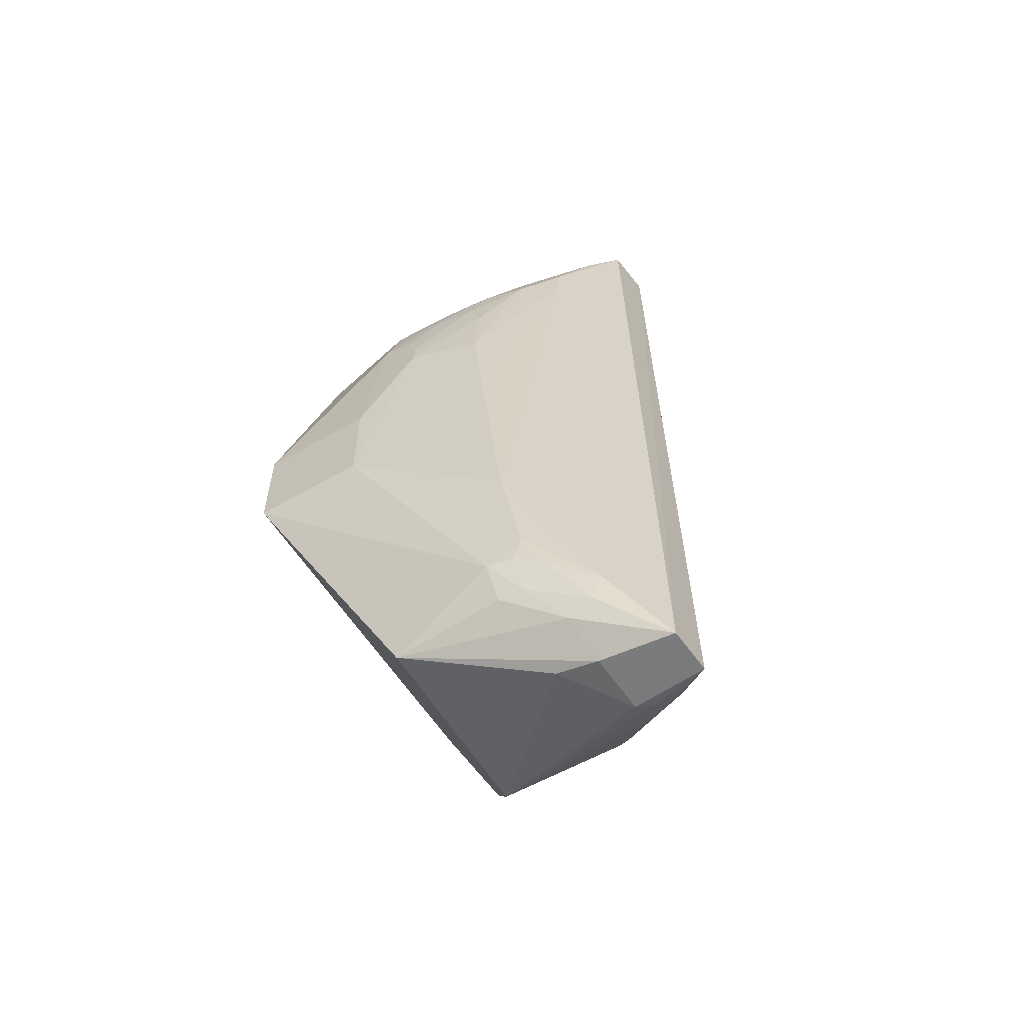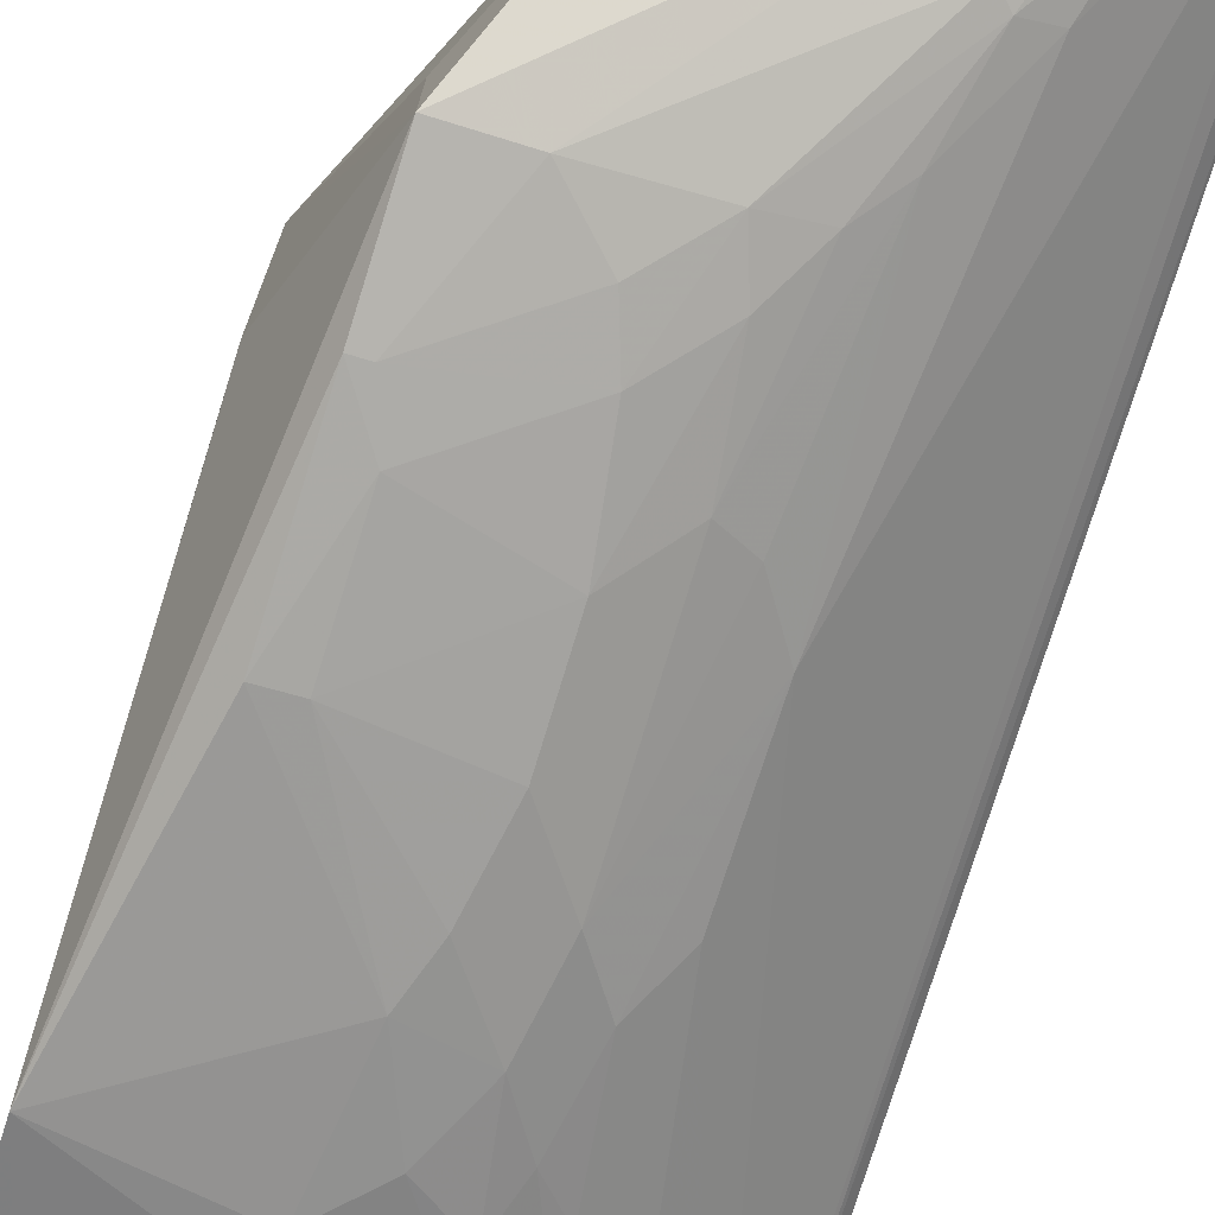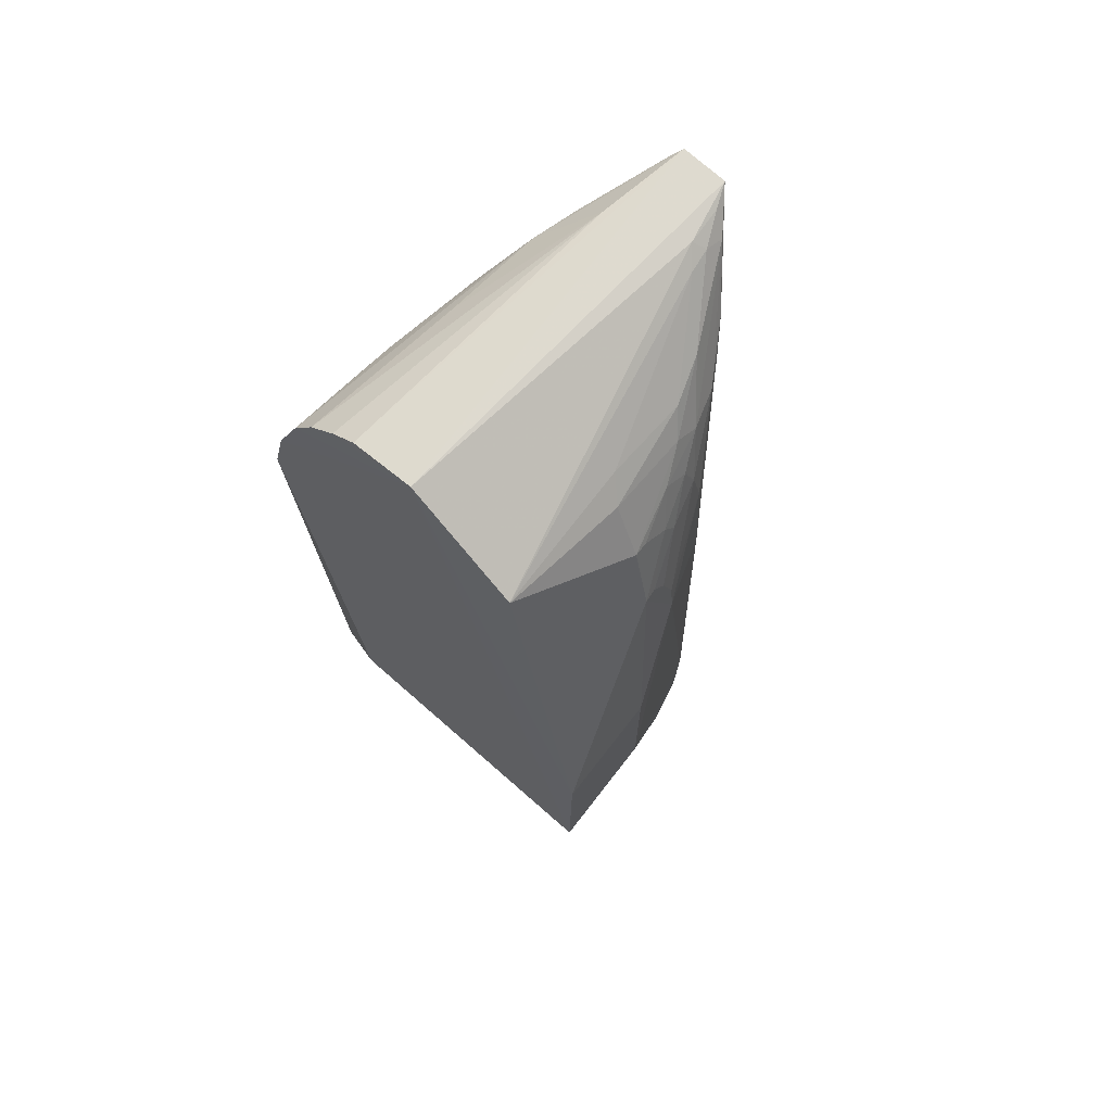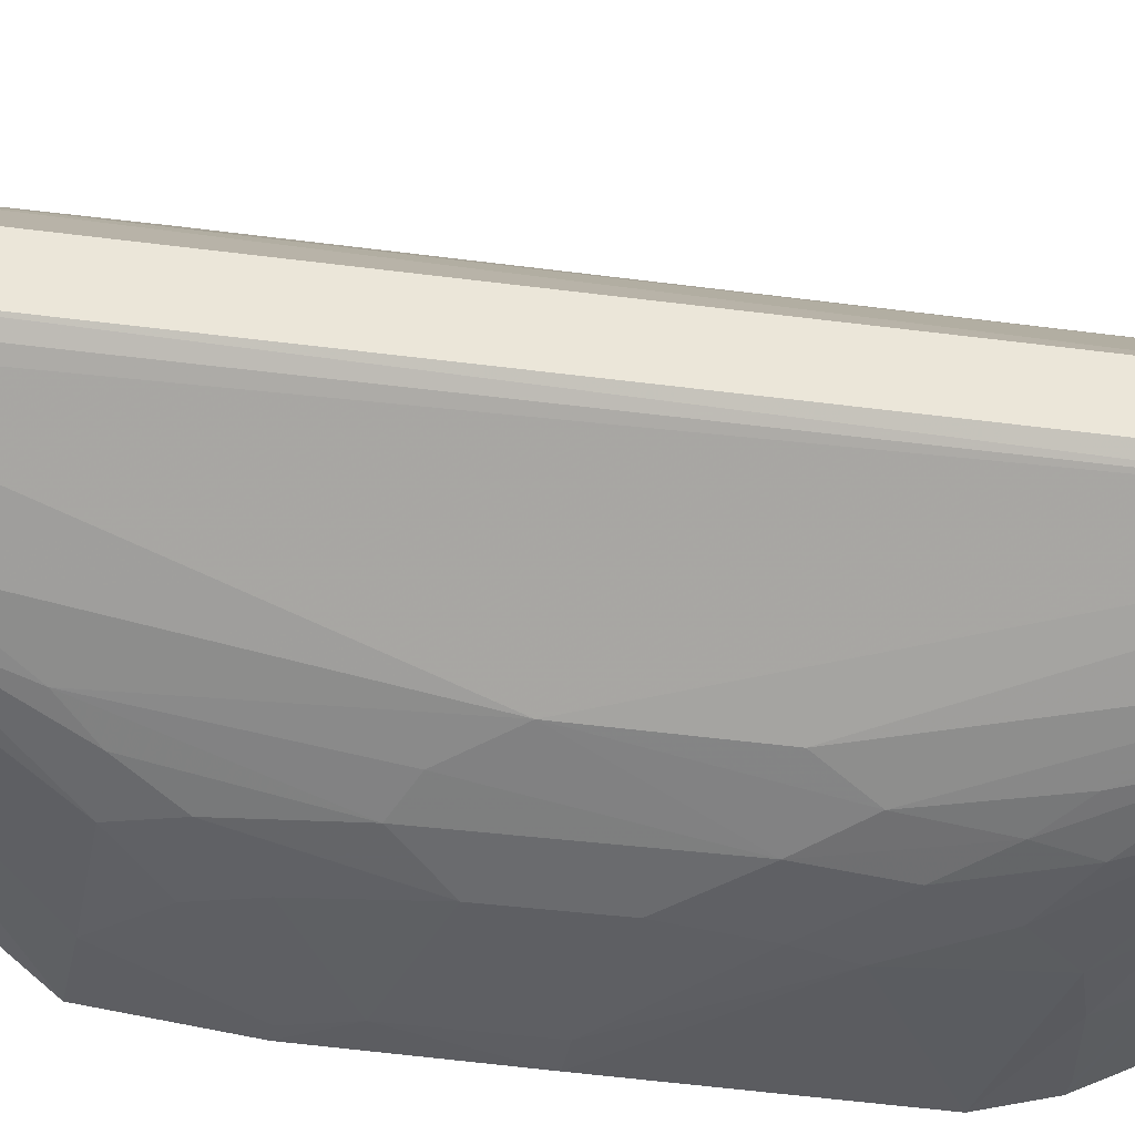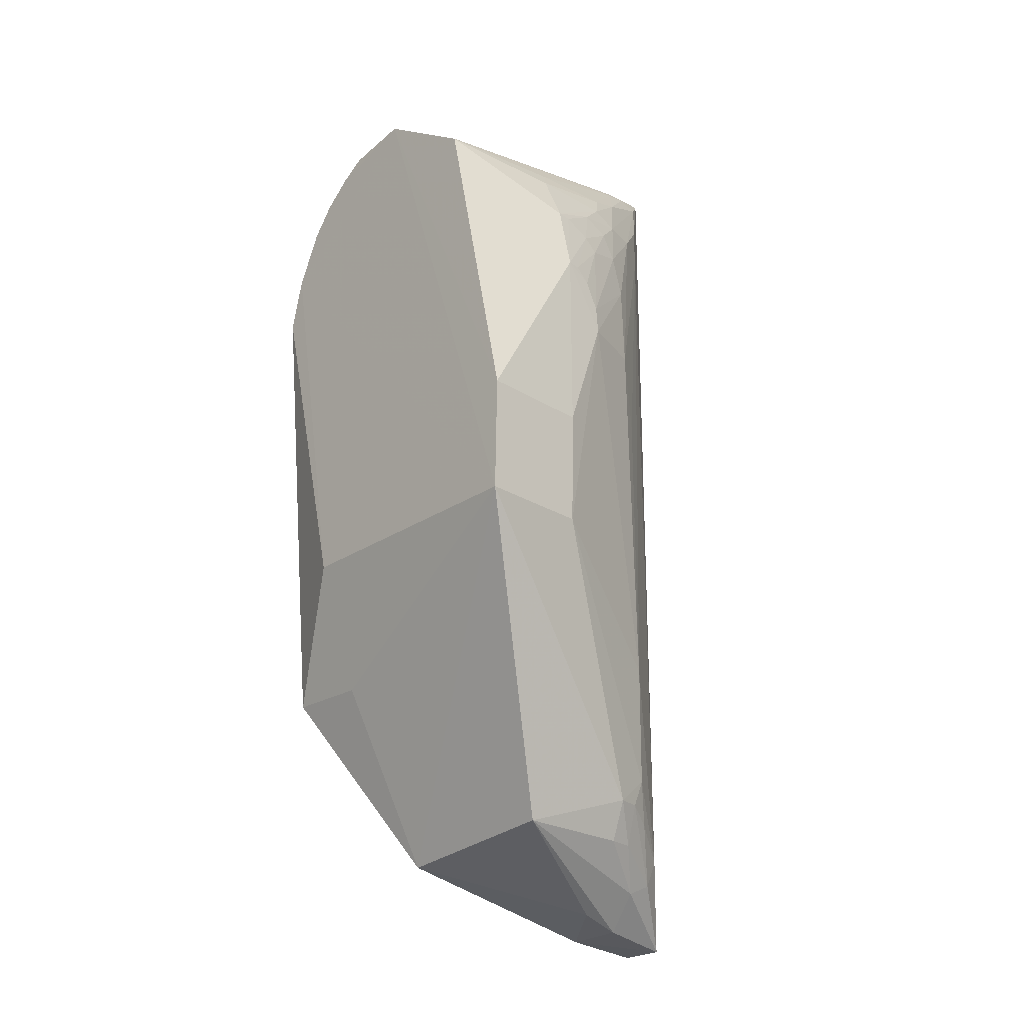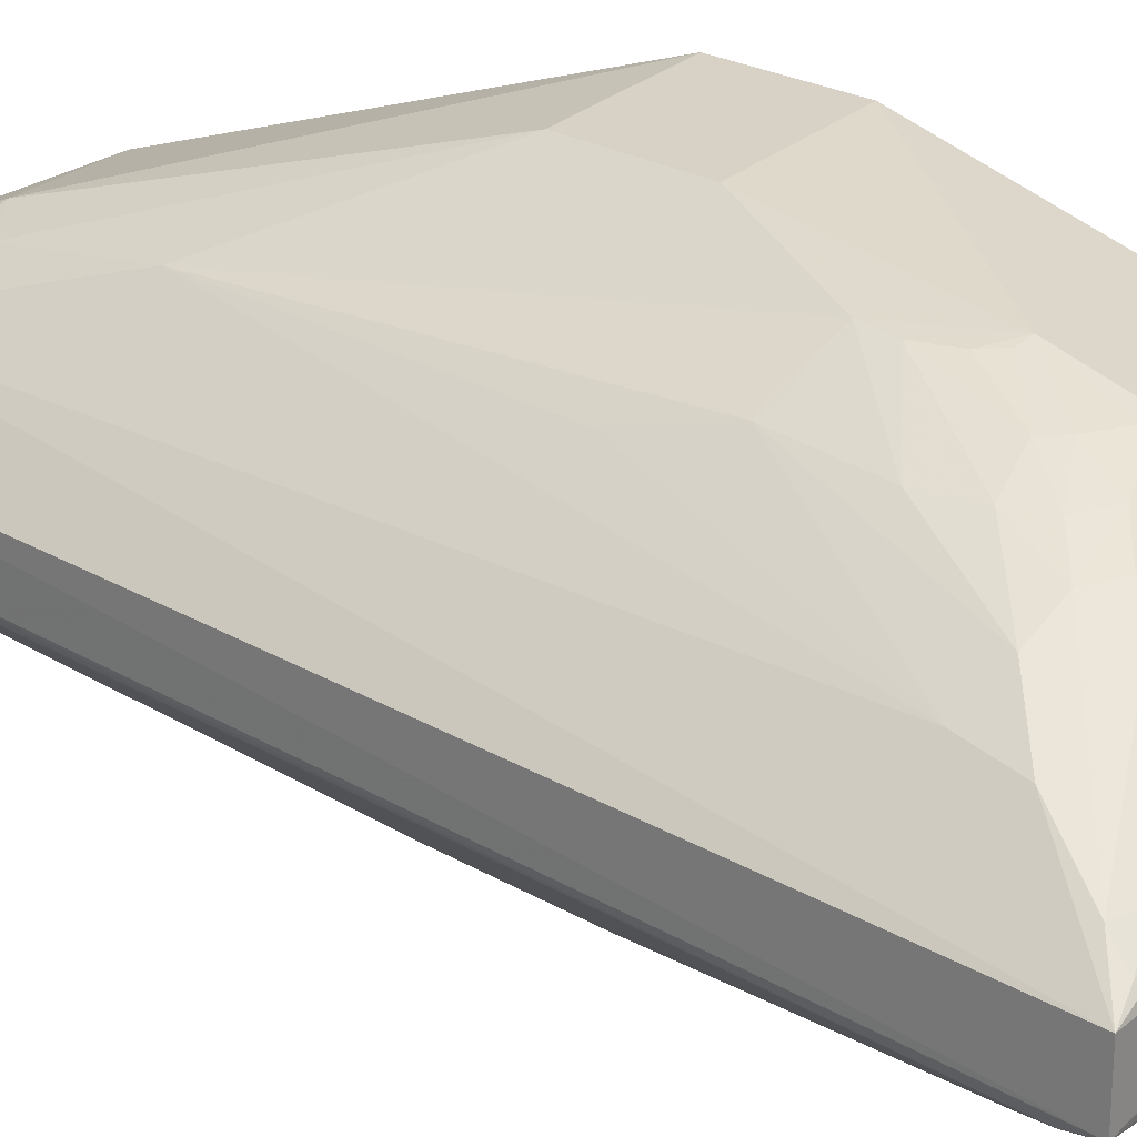
<metadata>
{"format":"obj","ext":"obj","renderer":"f3d","projection":"perspective","resolution":1024,"background":"white","views":[{"elev":-62.4,"azim":-144.3,"up":"+Z"},{"elev":-75.4,"azim":162.8,"up":"+Y"},{"elev":63.2,"azim":132.4,"up":"+Z"},{"elev":-33.1,"azim":-101.0,"up":"+Y"},{"elev":-23.4,"azim":138.8,"up":"+Z"},{"elev":25.7,"azim":-46.4,"up":"+Y"}]}
</metadata>
<code>
v -0.06614 0.01025 0.6112
v -0.06651 -0.07779 0.5782
v -0.06664 0.1377 0.2474
v -0.3374 0.01517 -0.02411
v -0.3378 -0.01617 0.6462
v -0.09707 -0.1276 0.1562
v -0.06676 -0.06441 0.2472
v -0.06666 -0.03821 0.6052
v -0.1577 0.1091 0.5211
v -0.1588 0.07238 0.03896
v -0.244 -0.09302 0.1353
v -0.187 -0.1138 0.4708
v -0.06635 -0.114 0.5203
v -0.2744 -0.02641 0.6357
v -0.06653 -0.05714 0.5943
v -0.2942 0.02865 0.636
v -0.06684 0.0872 0.5616
v -0.254 0.08756 0.1661
v -0.1571 -0.05459 0.02632
v -0.3316 -0.02488 -0.007036
v -0.186 -0.1241 0.2782
v -0.06637 -0.09478 0.5579
v -0.0667 -0.1246 0.4827
v -0.219 -0.08208 0.5696
v -0.3365 0.01795 0.6451
v -0.06672 0.1395 0.3292
v -0.2298 0.07711 0.5776
v -0.2393 0.0818 0.06532
v -0.2542 0.02536 -0.008004
v -0.09751 -0.06441 0.155
v -0.2544 -0.09316 0.2903
v -0.3376 -0.01725 -0.02429
v -0.2483 -0.07146 0.03781
v -0.1967 -0.1134 0.1566
v -0.2502 -0.06258 0.5991
v -0.09688 -0.1376 0.329
v -0.2556 -0.08229 0.533
v -0.1779 -0.1026 0.53
v -0.1482 -0.09308 0.5578
v -0.306 0.04656 0.03454
v -0.1575 0.1205 0.471
v -0.1592 0.09079 0.5591
v -0.2833 0.03885 0.6256
v -0.2355 0.09729 0.4823
v -0.2404 0.06989 0.03742
v -0.1472 0.1299 0.2478
v -0.2845 0.02211 -0.01678
v -0.2742 -0.0726 0.08414
v -0.3326 -0.02392 0.6246
v -0.2142 -0.1136 0.2476
v -0.3077 -0.04194 0.00538
v -0.2727 -0.04411 0.001557
v -0.2405 -0.07298 0.03933
v -0.1669 -0.1236 0.1869
v -0.1371 -0.1242 0.1567
v -0.1803 -0.0655 0.5946
v -0.09692 -0.1356 0.2274
v -0.1669 -0.1236 0.4203
v -0.2153 -0.1135 0.3799
v -0.2785 -0.06095 0.5901
v -0.1272 -0.1138 0.5104
v -0.2271 -0.09268 0.5318
v -0.1379 -0.1029 0.5393
v -0.2914 0.05931 0.5471
v -0.2974 0.0469 0.01556
v -0.2643 0.07694 0.08446
v -0.1697 0.07882 0.5753
v -0.2194 0.08737 0.5592
v -0.2586 0.06655 0.5903
v -0.3 0.03588 0.6288
v -0.2792 0.04699 0.007585
v -0.1866 0.1201 0.4207
v -0.2844 -0.01933 -0.01813
v -0.3251 -0.03099 0.003793
v -0.2473 -0.08433 0.07523
v -0.2535 -0.09317 0.3796
v -0.2339 -0.1038 0.2579
v -0.2067 -0.1136 0.1867
v -0.2897 -0.04189 -0.001289
v -0.1169 -0.1351 0.2578
v -0.1066 -0.1348 0.2275
v -0.1574 -0.1134 0.5003
v -0.1863 -0.1241 0.3392
v -0.2258 -0.103 0.4612
v -0.2067 -0.1131 0.4307
v -0.2787 -0.05165 0.6095
v -0.2865 -0.06161 0.5724
v -0.07651 -0.1136 0.5202
v -0.2178 -0.09263 0.541
v -0.2466 -0.08225 0.5521
v -0.2351 0.1002 0.4212
v -0.2586 0.06664 0.03728
v -0.2763 0.06621 0.05528
v -0.2177 0.09678 0.5306
v -0.2657 0.07612 0.5522
v -0.3207 0.02532 0.6389
v -0.1474 0.1315 0.3291
v -0.2943 -0.02599 -0.01689
v -0.2865 -0.06178 0.045
v -0.256 -0.08305 0.08446
v -0.2664 -0.07291 0.05498
v -0.2354 -0.1028 0.4104
v -0.1771 -0.124 0.2172
v -0.2256 -0.1034 0.1558
v -0.3209 -0.02478 -0.01835
v -0.1169 -0.1356 0.329
v -0.2161 -0.103 0.4916
v -0.1772 -0.1239 0.3899
v -0.3311 -0.02189 0.6401
v -0.2379 -0.08211 0.5607
v -0.2531 0.0879 0.369
v -0.2569 0.07647 0.06552
v -0.1986 0.0976 0.5401
v -0.1874 0.1076 0.5109
v -0.2382 0.08669 0.5503
v -0.227 0.09763 0.5116
v -0.2951 0.05577 0.5828
v -0.3153 0.03582 0.624
v -0.2443 -0.09261 0.4819
v -0.306 -0.04192 0.6135
v -0.1678 0.108 0.5208
v -0.1773 0.1183 0.4609
v -0.1864 0.1186 0.4408
v -0.197 0.1077 0.5014
v -0.1672 0.1188 0.471
f 7 6 3
f 8 1 5
f 13 7 3
f 13 3 1
f 14 8 5
f 15 1 8
f 15 14 2
f 15 8 14
f 17 16 1
f 19 10 3
f 22 13 1
f 22 15 2
f 22 1 15
f 23 6 7
f 23 7 13
f 25 5 1
f 25 1 16
f 25 4 5
f 26 17 1
f 26 1 3
f 28 3 10
f 29 10 19
f 30 19 3
f 30 3 6
f 30 6 19
f 32 5 4
f 35 22 2
f 35 14 5
f 39 35 24
f 39 22 35
f 40 4 25
f 41 9 17
f 41 17 26
f 42 17 9
f 43 16 17
f 45 28 10
f 46 3 28
f 46 26 3
f 47 10 29
f 48 11 31
f 49 32 20
f 49 5 32
f 51 20 32
f 53 19 6
f 53 52 19
f 55 54 34
f 55 53 6
f 56 35 2
f 56 2 14
f 56 14 35
f 57 6 23
f 57 23 36
f 58 36 23
f 59 50 21
f 60 24 35
f 63 13 22
f 63 22 39
f 63 38 61
f 63 39 24
f 63 24 38
f 64 40 25
f 64 18 40
f 65 4 40
f 66 40 18
f 66 46 28
f 66 18 46
f 67 42 27
f 67 17 42
f 67 43 17
f 67 27 43
f 68 42 9
f 68 27 42
f 69 43 27
f 69 27 68
f 70 16 43
f 70 43 69
f 71 45 10
f 71 4 65
f 71 47 4
f 71 10 47
f 72 46 18
f 73 32 4
f 73 4 47
f 73 47 29
f 73 29 19
f 74 48 31
f 74 20 51
f 74 49 20
f 74 31 49
f 75 55 34
f 75 33 53
f 75 53 55
f 76 49 31
f 77 31 11
f 77 11 50
f 77 59 31
f 77 50 59
f 78 21 50
f 79 33 51
f 79 53 33
f 79 52 53
f 80 57 36
f 81 54 55
f 81 55 6
f 81 6 57
f 81 57 80
f 82 58 23
f 82 12 58
f 82 23 61
f 82 61 38
f 83 59 21
f 85 58 12
f 85 84 59
f 86 60 35
f 87 49 76
f 88 61 23
f 88 23 13
f 88 63 61
f 88 13 63
f 89 38 24
f 89 82 38
f 89 62 12
f 89 12 82
f 90 37 62
f 90 87 37
f 90 60 87
f 90 62 89
f 91 72 18
f 91 44 72
f 92 28 45
f 92 71 65
f 92 45 71
f 93 65 40
f 93 40 66
f 95 91 64
f 95 44 91
f 96 25 16
f 96 16 70
f 97 72 41
f 97 41 26
f 97 26 46
f 97 46 72
f 98 32 73
f 98 52 79
f 98 73 19
f 98 19 52
f 99 74 51
f 99 48 74
f 100 11 48
f 100 48 99
f 100 75 34
f 101 51 33
f 101 33 75
f 101 99 51
f 101 100 99
f 101 75 100
f 102 76 31
f 102 31 59
f 102 59 84
f 102 87 76
f 103 21 78
f 103 80 21
f 103 81 80
f 103 54 81
f 103 78 34
f 103 34 54
f 104 78 50
f 104 50 11
f 104 11 100
f 104 100 34
f 104 34 78
f 105 79 51
f 105 51 32
f 105 98 79
f 105 32 98
f 106 36 58
f 106 80 36
f 106 83 21
f 106 21 80
f 107 62 37
f 107 37 84
f 107 12 62
f 107 85 12
f 107 84 85
f 108 58 85
f 108 106 58
f 108 83 106
f 108 85 59
f 108 59 83
f 109 5 49
f 109 49 87
f 109 86 35
f 109 35 5
f 110 90 89
f 110 89 24
f 110 24 60
f 110 60 90
f 111 91 18
f 111 18 64
f 111 64 91
f 112 92 65
f 112 28 92
f 112 65 93
f 112 93 66
f 112 66 28
f 113 68 9
f 114 94 113
f 115 69 68
f 115 113 94
f 115 68 113
f 116 115 94
f 116 44 95
f 116 95 115
f 117 95 64
f 117 64 25
f 118 96 70
f 118 70 69
f 118 25 96
f 118 117 25
f 118 69 115
f 118 115 95
f 118 95 117
f 119 102 84
f 119 84 37
f 119 37 87
f 119 87 102
f 120 109 87
f 120 87 60
f 120 60 86
f 120 86 109
f 121 9 41
f 121 41 114
f 121 114 113
f 121 113 9
f 123 72 44
f 123 44 116
f 123 122 41
f 123 41 72
f 124 116 94
f 124 94 114
f 124 123 116
f 124 122 123
f 125 41 122
f 125 122 124
f 125 124 114
f 125 114 41

</code>
